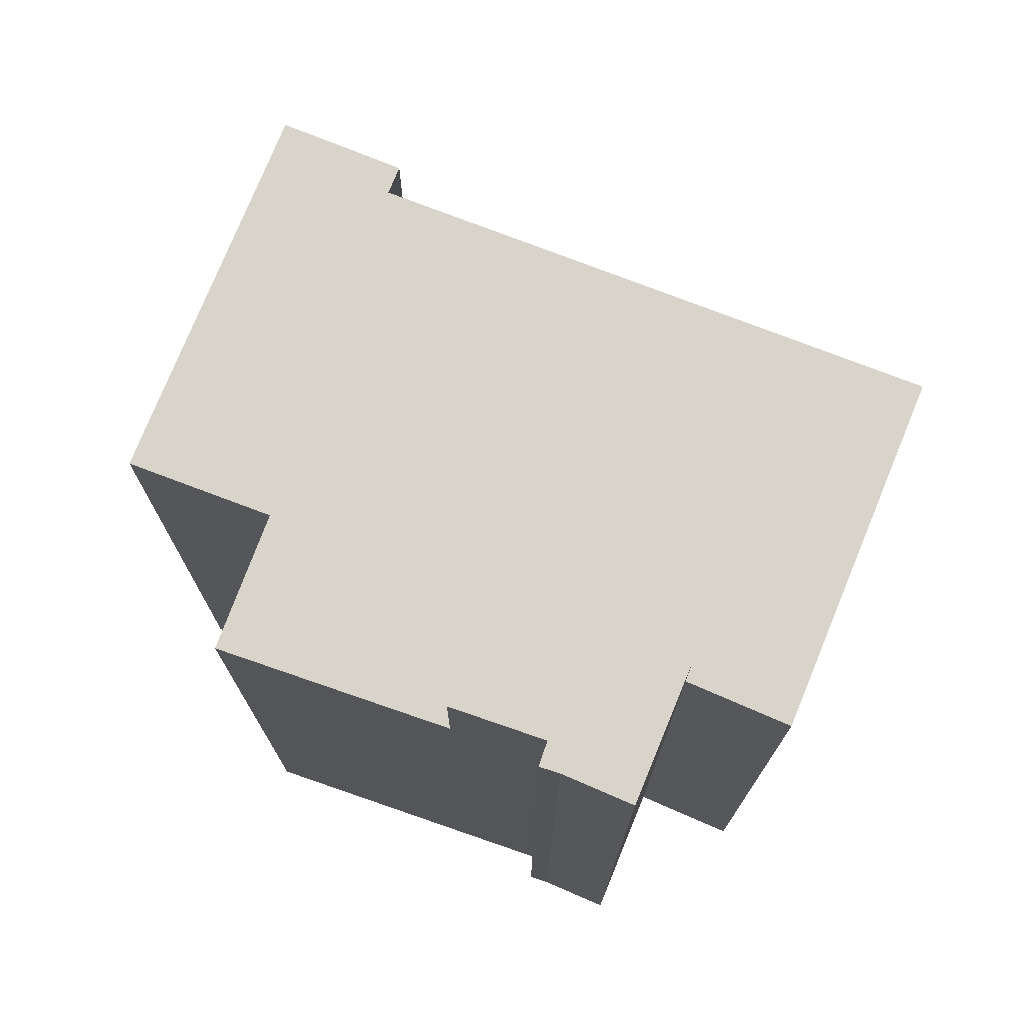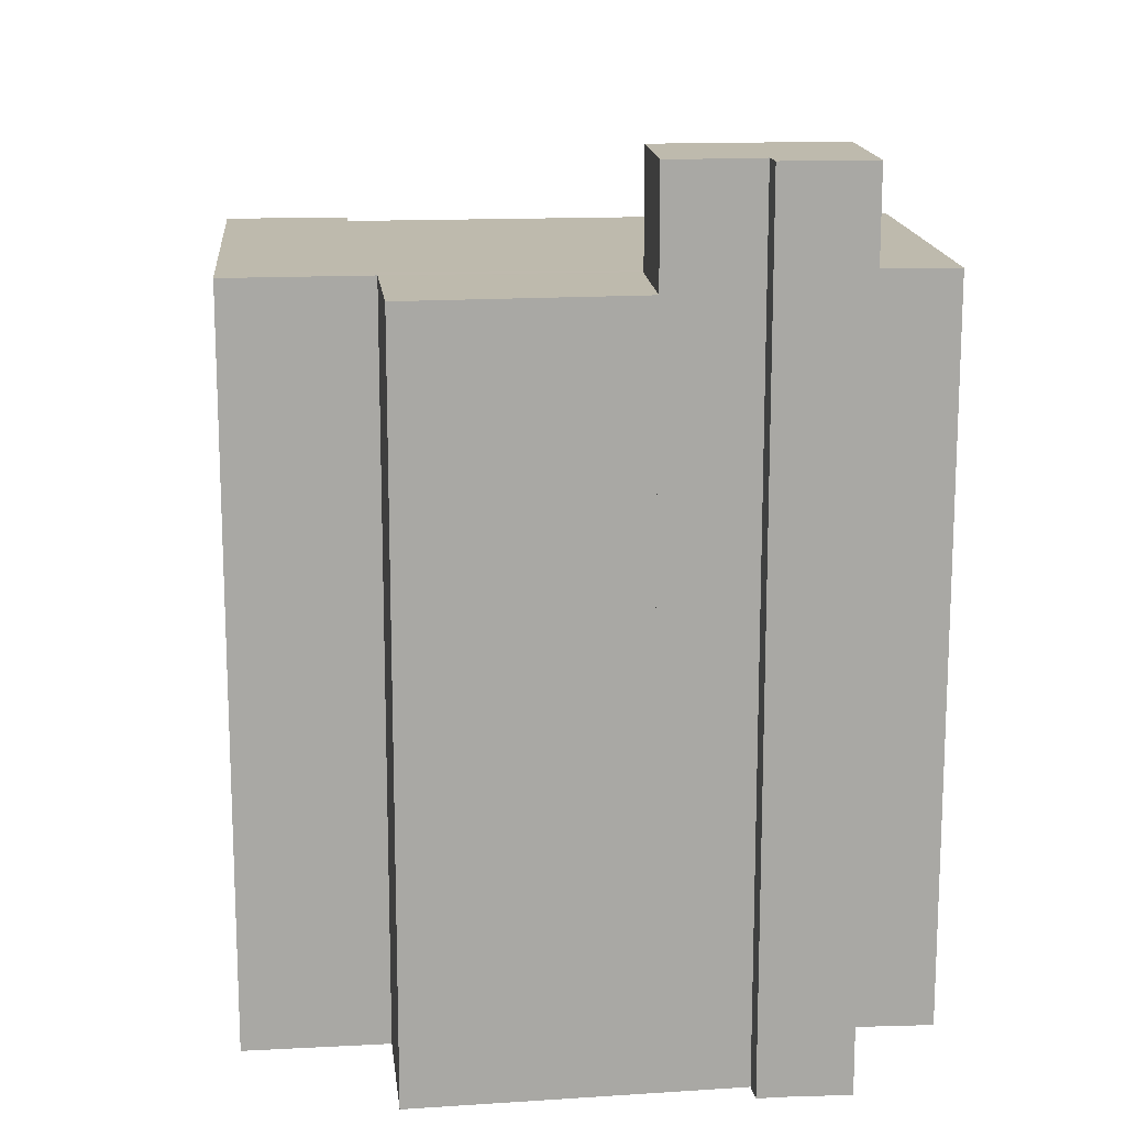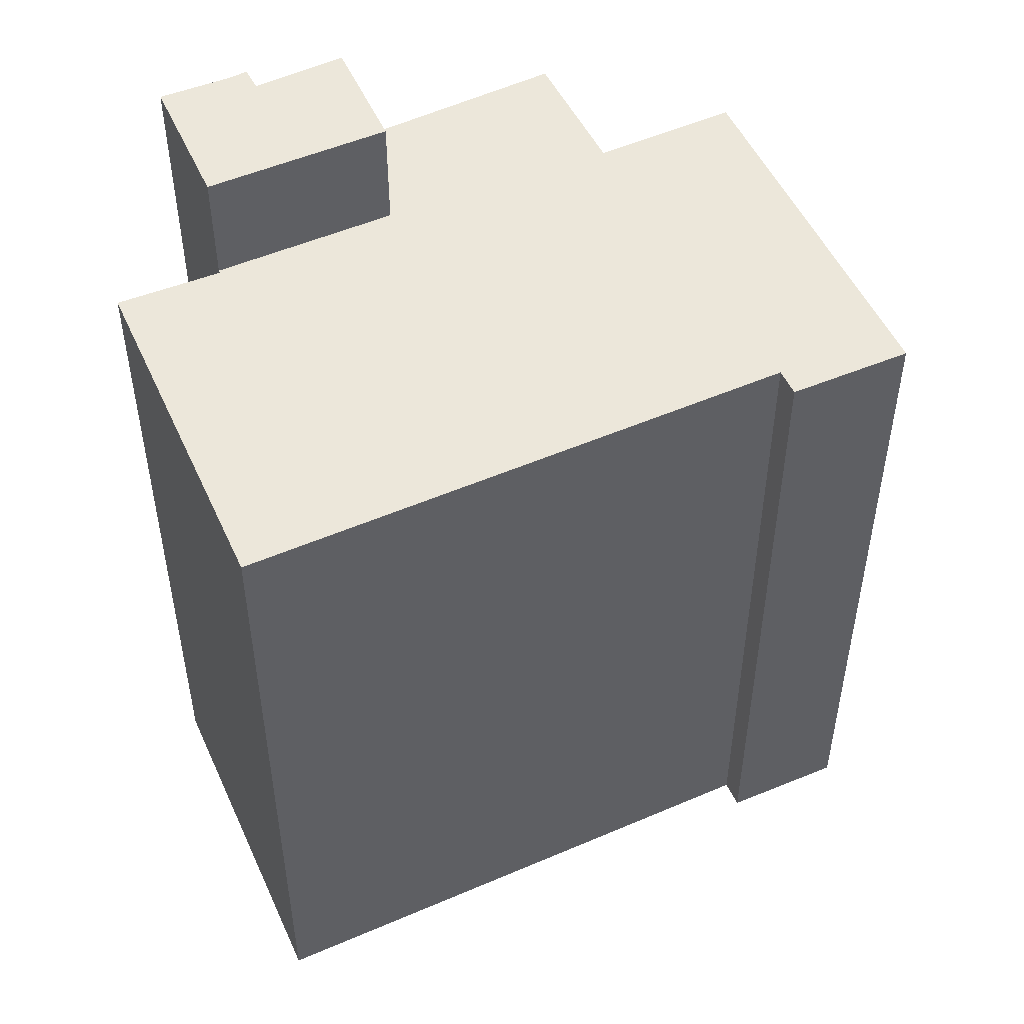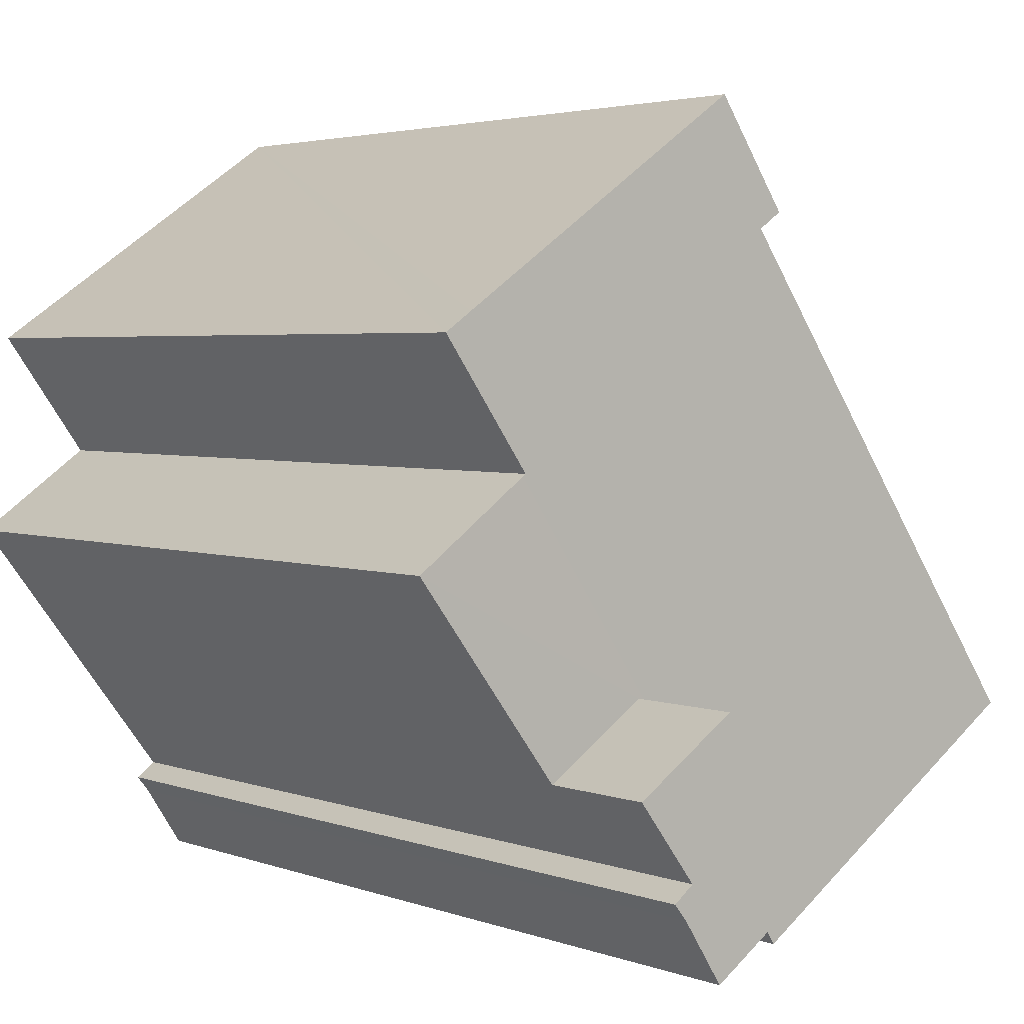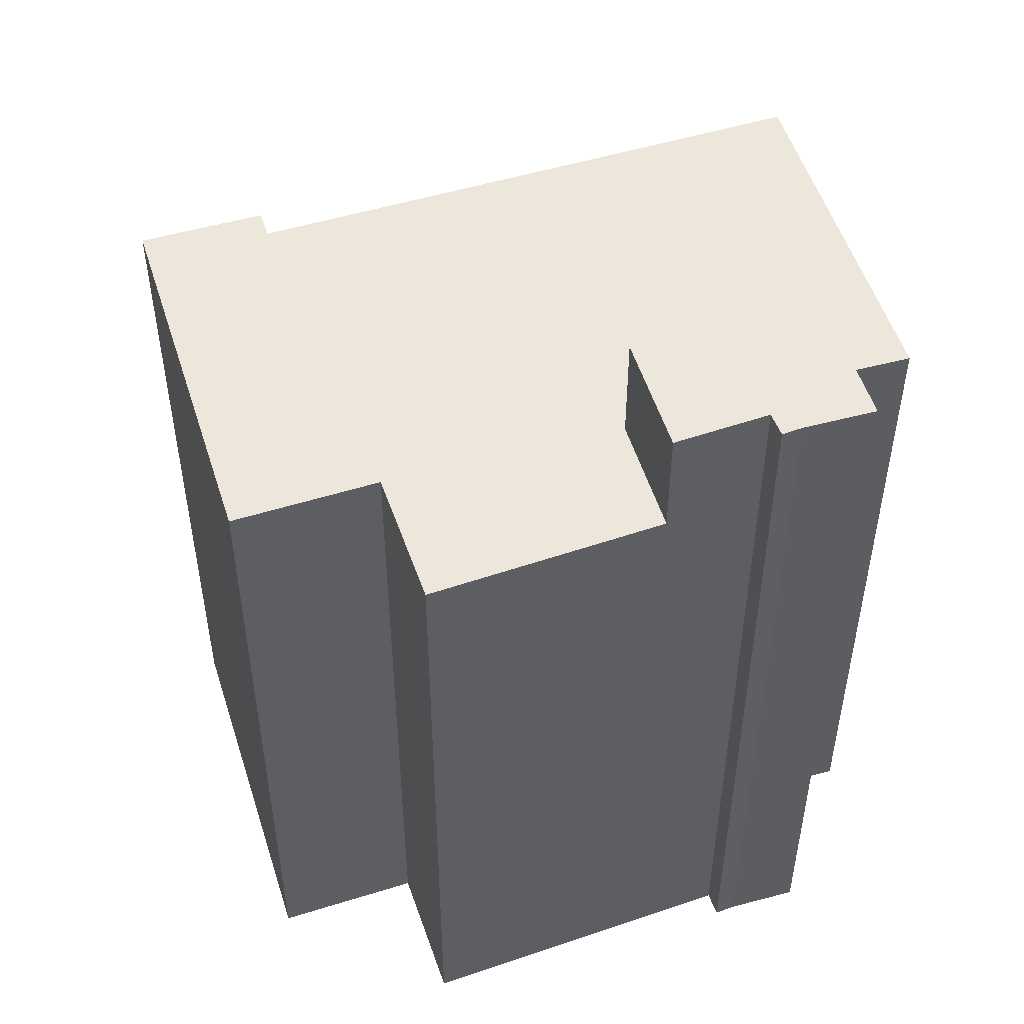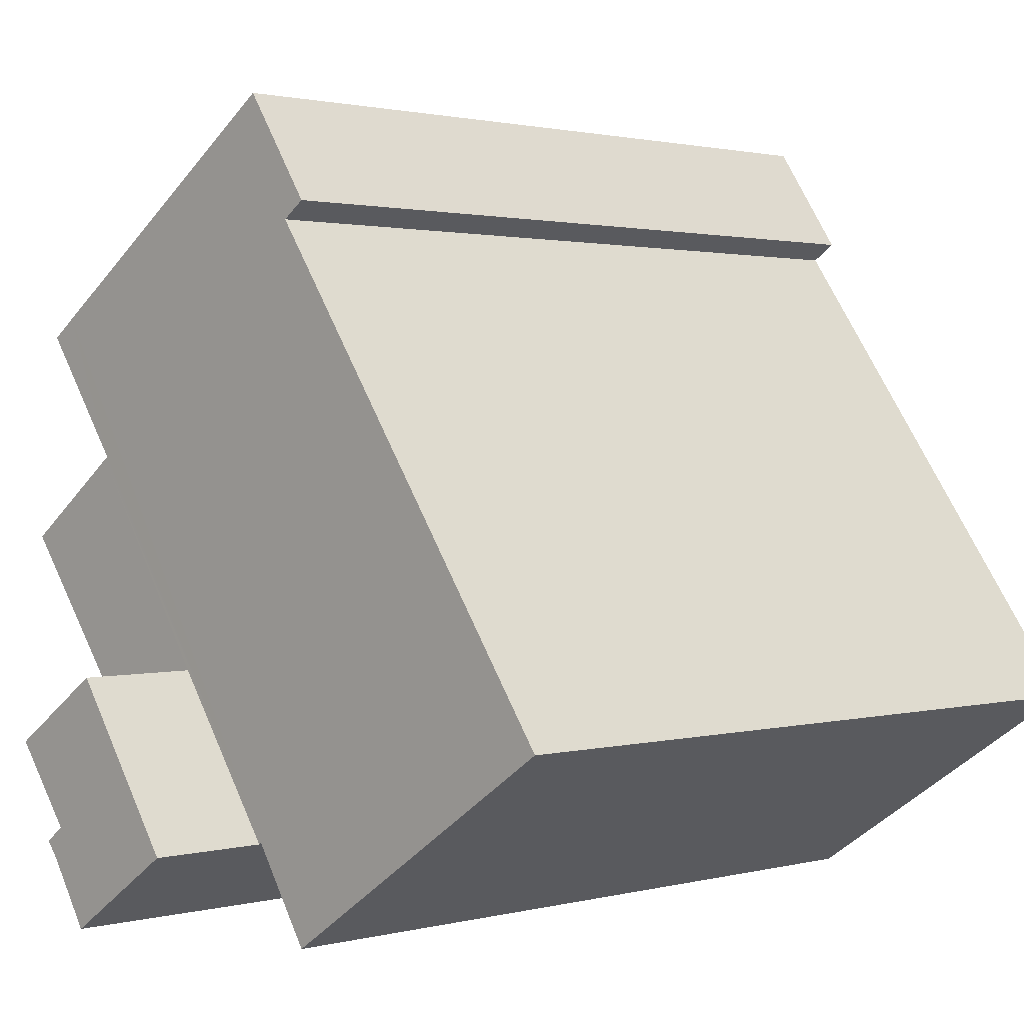
<metadata>
{"format":"obj","ext":"obj","renderer":"f3d","projection":"perspective","resolution":1024,"background":"white","views":[{"elev":75.0,"azim":146.2,"up":"+Y"},{"elev":15.4,"azim":119.2,"up":"+Y"},{"elev":51.6,"azim":-80.1,"up":"+Y"},{"elev":3.3,"azim":141.1,"up":"+Z"},{"elev":51.7,"azim":106.8,"up":"+Y"},{"elev":1.4,"azim":-134.2,"up":"+Z"}]}
</metadata>
<code>
v  10.68 18.19 -2.101
v  9.793 18.19 0.872
v  11.88 18.19 -0.522
v  7.551 18.19 -2.353
v  11.09 18.19 -2.411
v  10.82 18.19 -2.739
v  10.01 18.19 -4.001
v  7.551 1.441e-16 -2.353
v  9.793 -5.339e-17 0.872
v  11.88 3.196e-17 -0.522
v  10.68 1.286e-16 -2.101
v  11.09 1.476e-16 -2.411
v  10.82 1.677e-16 -2.739
v  10.01 2.45e-16 -4.001
v  14.85 15.76 3.406
v  9.793 15.76 0.872
v  12.56 15.76 5.057
v  11.88 15.76 -0.522
v  7.551 15.76 -2.353
v  7.497 15.76 -2.317
v  9.025 15.76 11.18
v  7.562 15.76 11.9
v  7.691 15.76 12.09
v  6.242 15.76 9.941
v  6.727 15.76 9.61
v  6.588 15.76 9.411
v  3.54 15.76 5.057
v  0 15.76 9.653e-16
v  6.27 15.76 -4.195
v  13.72 15.76 7.972
v  12.5 15.76 5.102
v  12.67 15.76 5.342
v  14.27 15.76 7.595
v  6.534 15.76 -3.815
v  6.284 15.76 -4.204
v  7.691 -7.402e-16 12.09
v  14.27 -4.651e-16 7.595
v  9.025 -6.845e-16 11.18
v  13.72 -4.881e-16 7.972
v  12.5 -3.124e-16 5.102
v  14.85 -2.086e-16 3.406
v  12.56 -3.097e-16 5.057
v  12.67 -3.271e-16 5.342
v  7.497 1.419e-16 -2.317
v  6.284 2.574e-16 -4.204
v  6.534 2.336e-16 -3.815
v  6.27 2.569e-16 -4.195
v  0 0 0
v  6.727 -5.884e-16 9.61
v  6.242 -6.087e-16 9.941
v  6.588 -5.763e-16 9.411
v  3.54 -3.097e-16 5.057
v  7.562 -7.285e-16 11.9
g defaultobject
f 1 2 3
f 2 1 4
f 4 1 5
f 4 5 6
f 4 6 7
f 8 2 4
f 2 8 9
f 9 3 2
f 3 9 10
f 11 5 1
f 5 11 12
f 10 1 3
f 1 10 11
f 12 6 5
f 6 12 13
f 13 7 6
f 7 13 14
f 14 4 7
f 4 14 8
f 13 8 14
f 8 13 12
f 8 12 11
f 8 11 10
f 8 10 9
f 15 16 17
f 16 15 18
f 19 20 16
f 21 22 23
f 22 21 24
f 24 21 25
f 25 21 26
f 26 21 27
f 27 21 28
f 28 21 29
f 29 21 30
f 29 30 20
f 20 30 31
f 31 30 32
f 32 30 33
f 20 31 17
f 20 17 16
f 29 20 34
f 29 34 35
f 36 21 23
f 21 36 30
f 30 36 33
f 33 36 37
f 37 36 38
f 37 38 39
f 40 17 31
f 17 40 15
f 15 40 41
f 41 40 42
f 37 32 33
f 32 37 31
f 31 37 40
f 40 37 43
f 41 18 15
f 18 41 10
f 9 19 16
f 19 9 8
f 44 34 20
f 34 44 35
f 35 44 45
f 45 44 46
f 18 9 16
f 9 18 10
f 8 20 19
f 20 8 44
f 45 29 35
f 29 45 47
f 47 28 29
f 28 47 48
f 49 24 25
f 24 49 50
f 48 27 28
f 27 48 26
f 26 48 25
f 25 48 51
f 25 51 49
f 51 48 52
f 50 22 24
f 22 50 23
f 23 50 36
f 36 50 53
f 41 9 10
f 9 41 52
f 52 41 42
f 52 42 40
f 52 40 51
f 51 40 43
f 51 43 37
f 51 37 49
f 49 37 50
f 50 37 53
f 53 37 36
f 36 37 38
f 38 37 39
f 45 48 47
f 48 45 46
f 48 46 52
f 52 46 44
f 52 44 8
f 52 8 9

</code>
